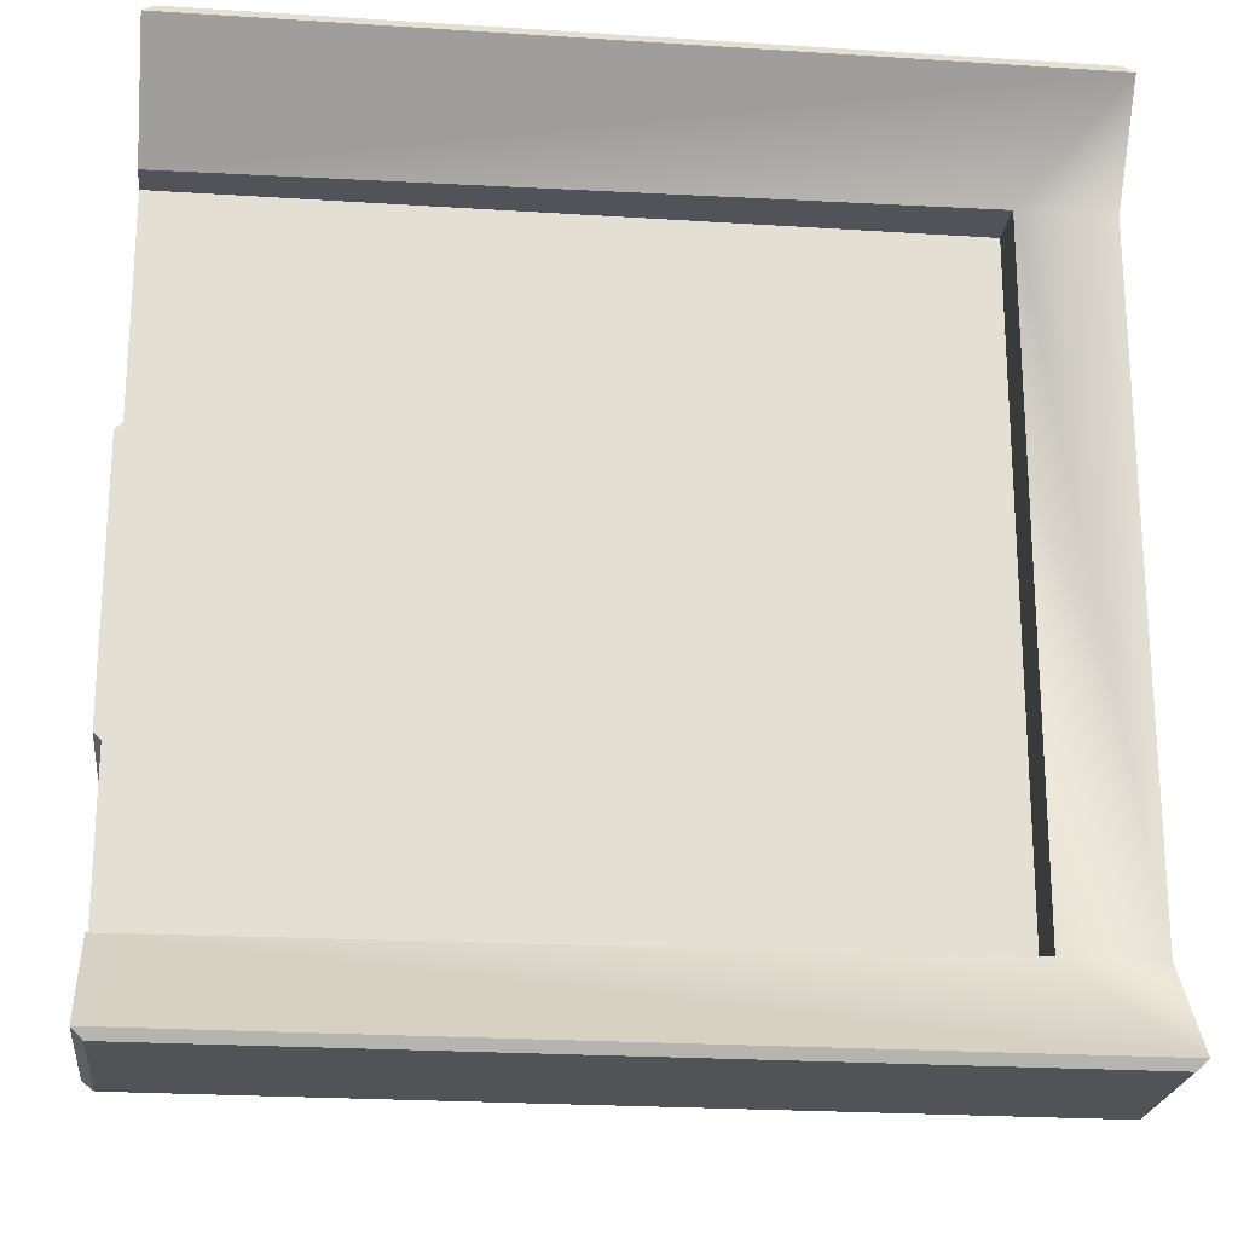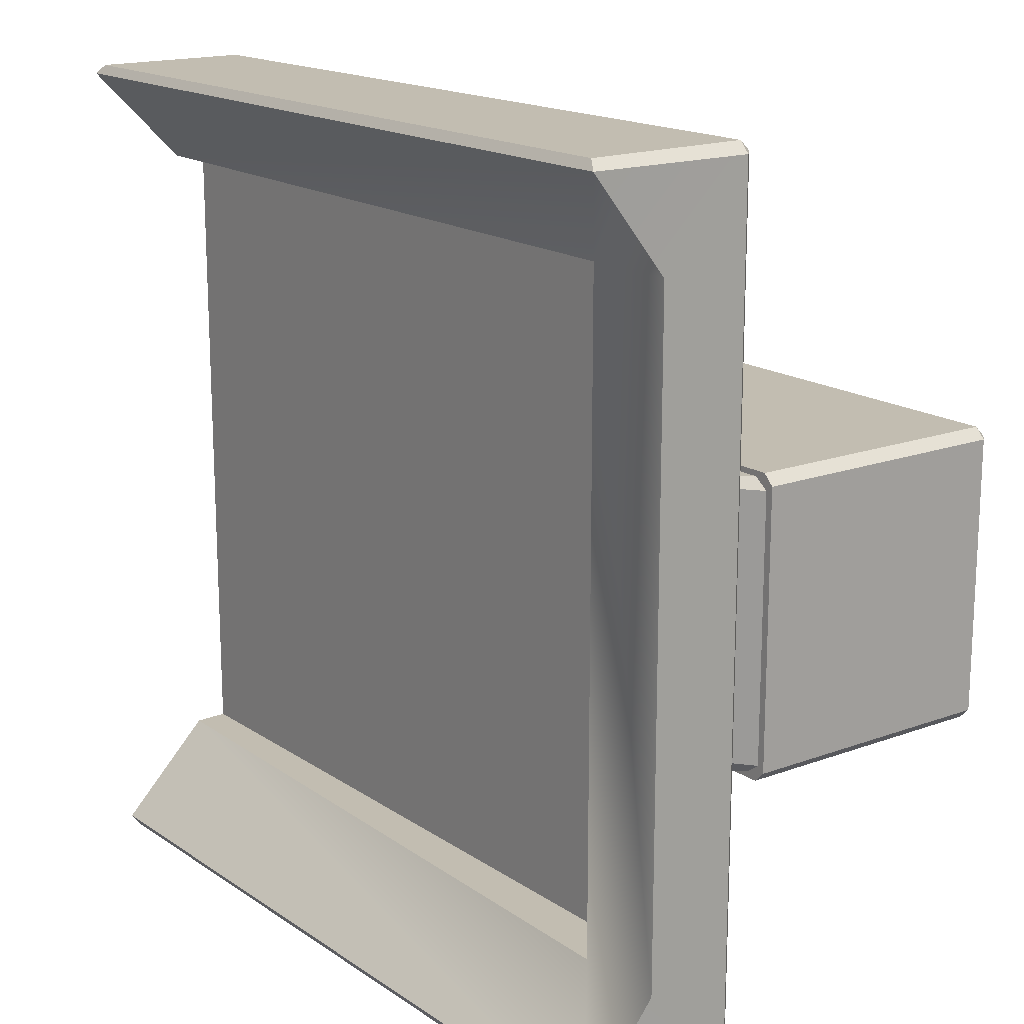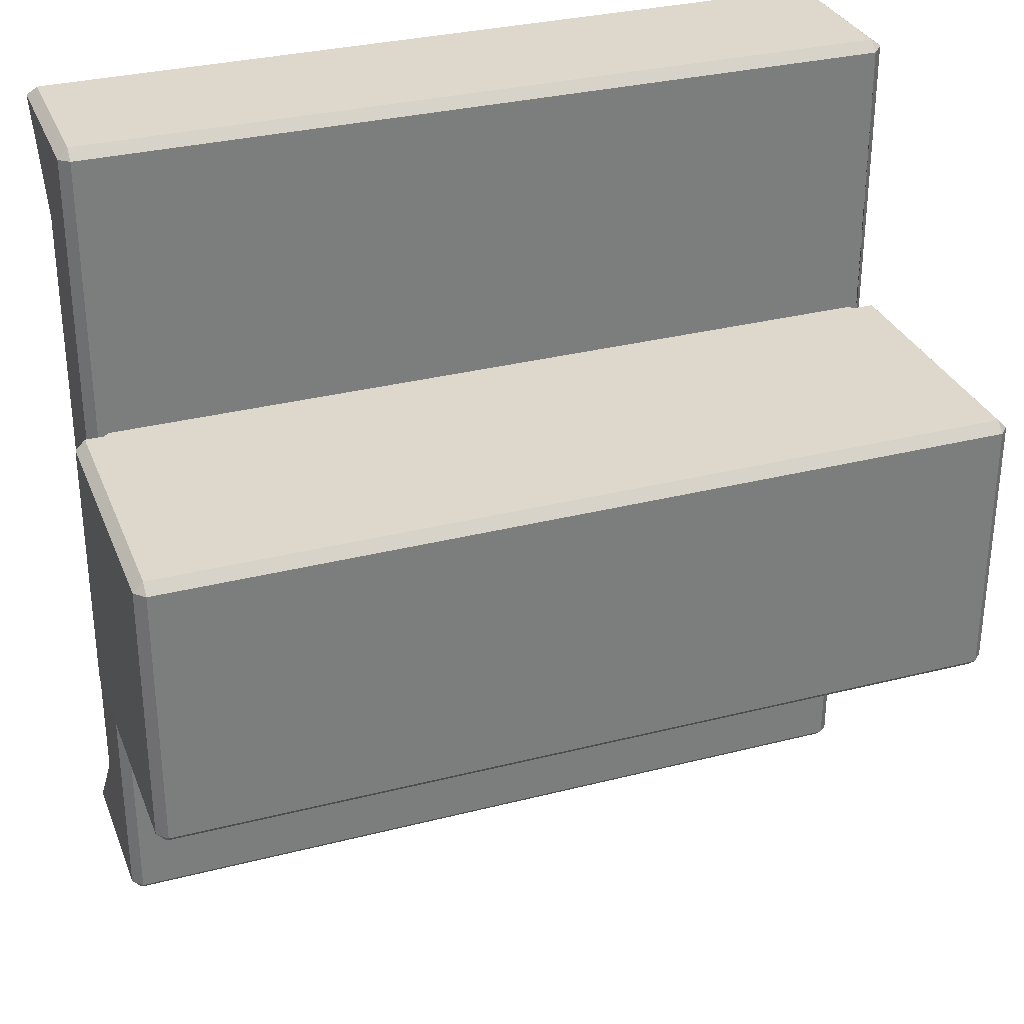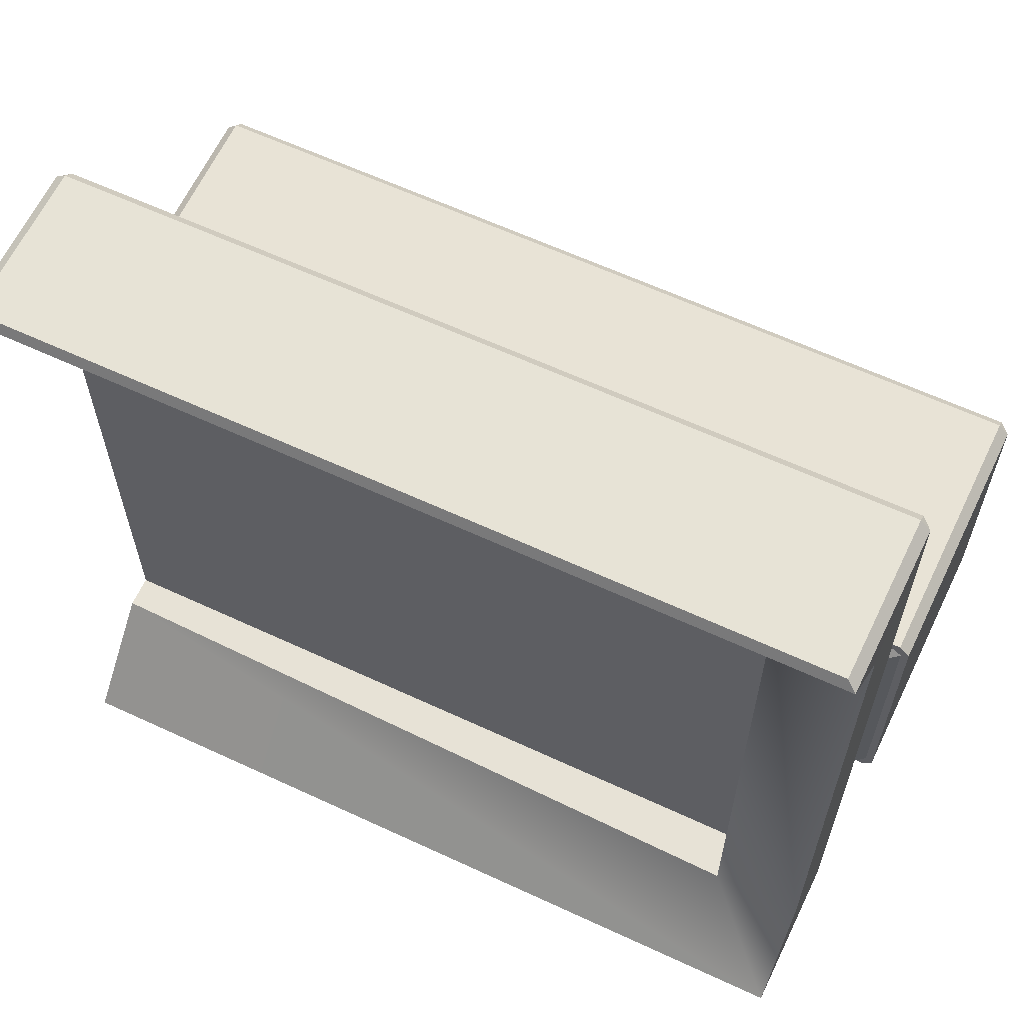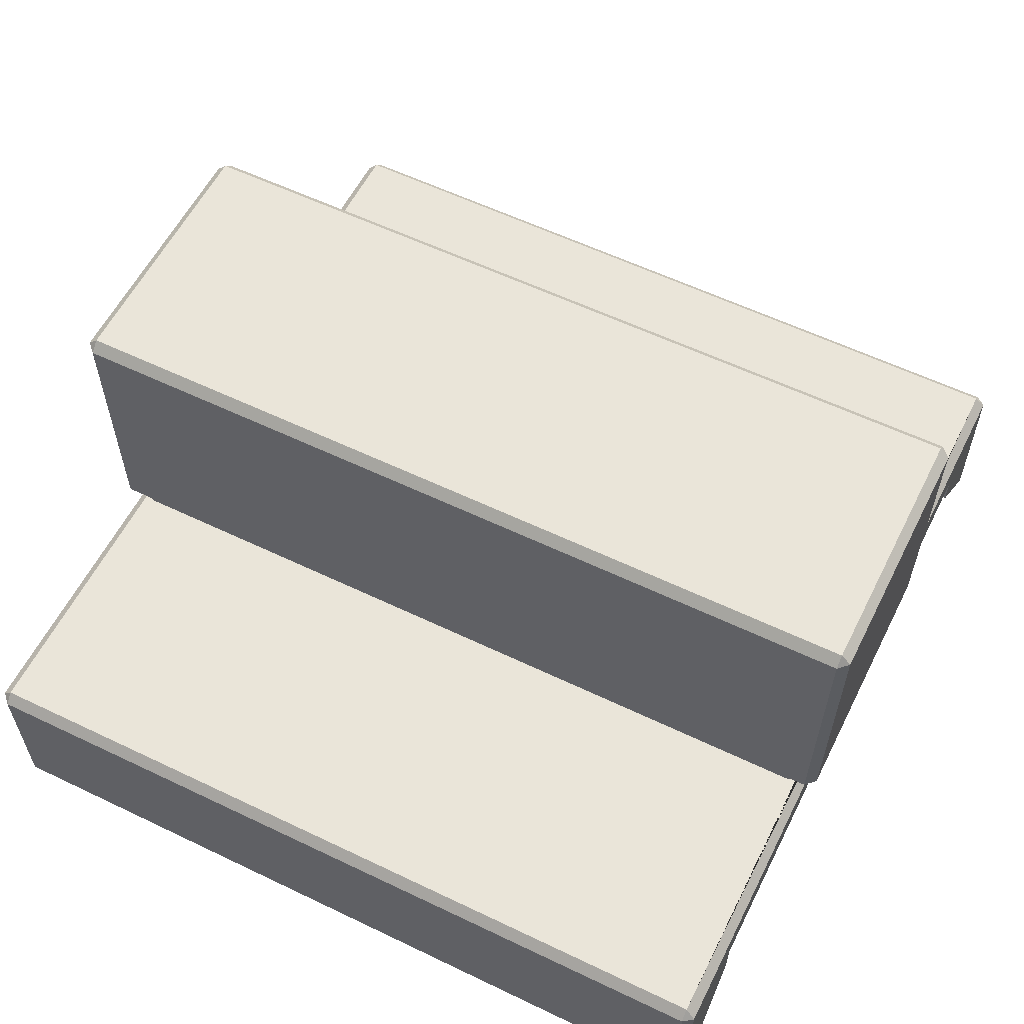
<metadata>
{"format":"obj","ext":"obj","renderer":"f3d","projection":"perspective","resolution":1024,"background":"white","views":[{"elev":-22.0,"azim":-6.5,"up":"+Z"},{"elev":16.8,"azim":52.9,"up":"+Z"},{"elev":31.5,"azim":160.1,"up":"+Z"},{"elev":62.5,"azim":25.2,"up":"+Z"},{"elev":57.9,"azim":-153.5,"up":"+Y"}]}
</metadata>
<code>
v -0.29 -0.2342 0.227
v -0.29 -0.2342 -0.227
v 0.2221 -0.2342 -0.2275
v 0.2221 -0.2342 0.2275
v 0.2221 -0.2679 0.2275
v -0.29 -0.2566 0.2275
v -0.29 -0.2342 0.227
v 0.2221 -0.2342 0.2275
v 0.2221 -0.2679 0.2275
v 0.2221 -0.2679 -0.2275
v 0.2863 -0.2679 -0.2276
v 0.2863 -0.2679 0.2276
v 0.2862 -0.3207 -0.2936
v -0.29 -0.2566 -0.2275
v -0.29 -0.3207 -0.2932
v 0.2221 -0.2342 0.2275
v 0.2221 -0.2342 -0.2275
v 0.2221 -0.2679 -0.2275
v 0.2221 -0.2679 0.2275
v -0.29 -0.2566 0.2275
v -0.29 -0.207 0.2943
v -0.29 -0.2342 0.227
v -0.29 -0.3207 0.2932
v -0.29 -0.2342 -0.227
v -0.29 -0.207 -0.2943
v -0.29 -0.2566 -0.2275
v -0.29 -0.3207 -0.2932
v 0.2912 -0.19 0.1
v 0.2838 -0.19 0.09625
v 0.2932 -0.19 0.08925
v 0.2982 -0.19 0.093
v 0.2982 -0.19 -0.093
v 0.2932 -0.19 -0.08925
v 0.2912 -0.19 -0.1
v 0.2838 -0.19 -0.09625
v 0.106 -0.19 -0.1
v 0.106 -0.19 -0.09626
v 0.094 -0.19 -0.09626
v 0.094 -0.19 -0.1
v -0.094 -0.19 -0.09627
v -0.094 -0.19 -0.1
v -0.106 -0.19 -0.09627
v -0.106 -0.19 -0.1
v -0.2844 -0.19 -0.09628
v -0.2912 -0.19 -0.1
v -0.2982 -0.19 -0.093
v -0.2927 -0.19 -0.08928
v -0.2982 -0.19 0.093
v -0.2927 -0.19 0.08928
v -0.2844 -0.19 0.09628
v -0.2912 -0.19 0.1
v -0.106 -0.19 0.1
v -0.106 -0.19 0.09627
v -0.094 -0.19 0.1
v -0.094 -0.19 0.09627
v 0.094 -0.19 0.1
v 0.094 -0.19 0.09626
v 0.106 -0.19 0.1
v 0.106 -0.19 0.09626
v 0.2982 -0.19 0.093
v 0.2999 -0.006999 0.093
v 0.2929 -0.006999 0.1
v 0.2912 -0.19 0.1
v 0.2999 -0.006999 0.093
v 0.2999 -0.006999 -0.093
v 0.293 0 -0.093
v 0.293 0 0.093
v 0.293 0 0.093
v 0.106 0 0.093
v 0.106 -0.006999 0.1
v 0.2929 -0.006999 0.1
v 0.094 -0.006999 0.1
v 0.094 0 0.093
v -0.094 -0.006999 0.1
v -0.094 0 0.093
v -0.106 -0.006999 0.1
v -0.106 0 0.093
v -0.2929 -0.006999 0.1
v -0.293 0 0.093
v -0.2999 -0.006999 0.093
v -0.2982 -0.19 0.093
v -0.2912 -0.19 0.1
v -0.2929 -0.006999 0.1
v -0.293 0 0.093
v -0.293 0 -0.093
v -0.2999 -0.006999 -0.093
v -0.2999 -0.006999 0.093
v 0.2982 -0.19 0.093
v 0.2982 -0.19 -0.093
v 0.2999 -0.006999 -0.093
v 0.2999 -0.006999 0.093
v 0.293 0 0.093
v 0.293 0 -0.093
v 0.106 0 -0.093
v 0.106 0 0.093
v -0.106 0 0.093
v -0.106 0 -0.093
v -0.293 0 -0.093
v -0.293 0 0.093
v -0.2999 -0.006999 0.093
v -0.2999 -0.006999 -0.093
v -0.2982 -0.19 -0.093
v -0.2982 -0.19 0.093
v -0.2927 -0.19 0.08928
v -0.2927 -0.19 -0.08928
v -0.2846 -0.2 -0.08924
v -0.2846 -0.2 0.08924
v 0.106 0 0.093
v 0.106 0 -0.093
v 0.094 0 -0.093
v 0.094 0 0.093
v -0.094 0 0.093
v -0.094 0 -0.093
v -0.106 0 -0.093
v -0.106 0 0.093
v -0.2912 -0.19 0.1
v -0.106 -0.19 0.1
v -0.106 -0.006999 0.1
v -0.2929 -0.006999 0.1
v 0.094 -0.19 0.1
v 0.106 -0.19 0.1
v 0.106 -0.006999 0.1
v 0.094 -0.006999 0.1
v 0.106 -0.19 0.1
v 0.2912 -0.19 0.1
v 0.2929 -0.006999 0.1
v 0.106 -0.006999 0.1
v -0.094 -0.19 0.1
v 0.094 -0.19 0.1
v 0.094 -0.006999 0.1
v -0.094 -0.006999 0.1
v -0.106 -0.19 0.1
v -0.094 -0.19 0.1
v -0.094 -0.006999 0.1
v -0.106 -0.006999 0.1
v -0.106 -0.19 0.09627
v -0.2844 -0.19 0.09628
v -0.2776 -0.2 0.09624
v 0.2736 -0.2 0.09627
v -0.094 -0.19 0.09627
v 0.094 -0.19 0.09626
v 0.106 -0.19 0.09626
v 0.2838 -0.19 0.09625
v 0.293 0 0.093
v 0.2929 -0.006999 0.1
v 0.2999 -0.006999 0.093
v -0.293 0 0.093
v -0.2999 -0.006999 0.093
v -0.2929 -0.006999 0.1
v 0.2838 -0.19 0.09625
v 0.2912 -0.19 0.1
v 0.106 -0.19 0.1
v 0.106 -0.19 0.09626
v 0.2793 -0.3167 0.2999
v -0.283 -0.3167 0.2995
v -0.29 -0.3207 0.2932
v 0.2862 -0.3207 0.2936
v 0.2862 -0.3207 0.2936
v 0.2876 -0.207 0.2932
v 0.2806 -0.207 0.3006
v 0.2793 -0.3167 0.2999
v -0.283 -0.3167 0.2995
v -0.283 -0.207 0.2995
v -0.29 -0.207 0.2943
v -0.29 -0.3207 0.2932
v 0.2807 -0.2 0.2936
v -0.283 -0.2 0.2925
v -0.283 -0.207 0.2995
v 0.2806 -0.207 0.3006
v -0.283 -0.2 -0.2925
v -0.29 -0.207 -0.2943
v -0.29 -0.207 0.2943
v -0.283 -0.2 0.2925
v -0.2846 -0.2 -0.08924
v -0.2846 -0.2 0.08924
v 0.2807 -0.2 0.08925
v 0.2807 -0.2 -0.08925
v 0.2932 -0.19 -0.08925
v 0.2932 -0.19 0.08925
v 0.2863 -0.2679 0.2276
v 0.2863 -0.2679 -0.2276
v 0.2876 -0.207 -0.2932
v 0.2876 -0.207 0.2932
v 0.2862 -0.3207 0.2936
v 0.2862 -0.3207 -0.2936
v 0.2862 -0.3207 0.2936
v 0.2221 -0.2679 0.2275
v 0.2863 -0.2679 0.2276
v -0.29 -0.2566 0.2275
v -0.29 -0.3207 0.2932
v -0.283 -0.3167 0.2995
v 0.2793 -0.3167 0.2999
v 0.2806 -0.207 0.3006
v -0.283 -0.207 0.2995
v 0.2807 -0.2 0.2936
v 0.2806 -0.207 0.3006
v 0.2876 -0.207 0.2932
v -0.283 -0.2 0.2925
v -0.29 -0.207 0.2943
v -0.283 -0.207 0.2995
v 0.2807 -0.2 0.2936
v 0.2876 -0.207 0.2932
v 0.2876 -0.207 -0.2932
v 0.2807 -0.2 -0.2936
v 0.2807 -0.2 0.08925
v 0.2807 -0.2 -0.08925
v 0.2807 -0.2 0.08925
v 0.2736 -0.2 0.09627
v 0.2807 -0.2 0.2936
v -0.283 -0.2 0.2925
v -0.2776 -0.2 0.09624
v -0.2846 -0.2 0.08924
v 0.2221 -0.2679 -0.2275
v 0.2221 -0.2342 -0.2275
v -0.29 -0.2342 -0.227
v -0.29 -0.2566 -0.2275
v 0.2982 -0.19 -0.093
v 0.2912 -0.19 -0.1
v 0.2929 -0.006999 -0.1
v 0.2999 -0.006999 -0.093
v 0.293 0 -0.093
v 0.2929 -0.006999 -0.1
v 0.106 -0.006999 -0.1
v 0.106 0 -0.093
v 0.094 -0.006999 -0.1
v 0.094 0 -0.093
v -0.094 -0.006999 -0.1
v -0.094 0 -0.093
v -0.106 -0.006999 -0.1
v -0.106 0 -0.093
v -0.2929 -0.006999 -0.1
v -0.293 0 -0.093
v -0.2999 -0.006999 -0.093
v -0.2929 -0.006999 -0.1
v -0.2912 -0.19 -0.1
v -0.2982 -0.19 -0.093
v -0.2912 -0.19 -0.1
v -0.2929 -0.006999 -0.1
v -0.106 -0.006999 -0.1
v -0.106 -0.19 -0.1
v 0.094 -0.19 -0.1
v 0.094 -0.006999 -0.1
v 0.106 -0.006999 -0.1
v 0.106 -0.19 -0.1
v 0.106 -0.19 -0.1
v 0.106 -0.006999 -0.1
v 0.2929 -0.006999 -0.1
v 0.2912 -0.19 -0.1
v -0.094 -0.19 -0.1
v -0.094 -0.006999 -0.1
v 0.094 -0.006999 -0.1
v 0.094 -0.19 -0.1
v -0.106 -0.19 -0.1
v -0.106 -0.006999 -0.1
v -0.094 -0.006999 -0.1
v -0.094 -0.19 -0.1
v -0.2776 -0.2 -0.09624
v -0.2844 -0.19 -0.09628
v -0.106 -0.19 -0.09627
v 0.2736 -0.2 -0.09627
v -0.094 -0.19 -0.09627
v 0.094 -0.19 -0.09626
v 0.106 -0.19 -0.09626
v 0.2838 -0.19 -0.09625
v 0.293 0 -0.093
v 0.2999 -0.006999 -0.093
v 0.2929 -0.006999 -0.1
v -0.293 0 -0.093
v -0.2929 -0.006999 -0.1
v -0.2999 -0.006999 -0.093
v 0.2793 -0.3167 -0.2999
v 0.2862 -0.3207 -0.2936
v -0.29 -0.3207 -0.2932
v -0.283 -0.3167 -0.2995
v 0.2862 -0.3207 -0.2936
v 0.2793 -0.3167 -0.2999
v 0.2806 -0.207 -0.3006
v 0.2876 -0.207 -0.2932
v -0.283 -0.3167 -0.2995
v -0.29 -0.3207 -0.2932
v -0.29 -0.207 -0.2943
v -0.283 -0.207 -0.2995
v 0.2807 -0.2 -0.2936
v 0.2806 -0.207 -0.3006
v -0.283 -0.207 -0.2995
v -0.283 -0.2 -0.2925
v -0.283 -0.3167 -0.2995
v -0.283 -0.207 -0.2995
v 0.2806 -0.207 -0.3006
v 0.2793 -0.3167 -0.2999
v 0.2807 -0.2 -0.2936
v 0.2876 -0.207 -0.2932
v 0.2806 -0.207 -0.3006
v -0.283 -0.2 -0.2925
v -0.283 -0.207 -0.2995
v -0.29 -0.207 -0.2943
v 0.2807 -0.2 -0.08925
v 0.2807 -0.2 -0.2936
v 0.2736 -0.2 -0.09627
v -0.283 -0.2 -0.2925
v -0.2776 -0.2 -0.09624
v -0.2846 -0.2 -0.08924
v 0.094 0 0.093
v 0 0 0
v -0.094 0 0.093
v 0.094 0 -0.093
v -0.094 0 -0.093
v 0.2838 -0.19 0.09625
v 0.2736 -0.2 0.09627
v 0.2807 -0.2 0.08925
v 0.2932 -0.19 0.08925
v -0.2927 -0.19 0.08928
v -0.2846 -0.2 0.08924
v -0.2776 -0.2 0.09624
v -0.2844 -0.19 0.09628
v 0.2838 -0.19 -0.09625
v 0.2932 -0.19 -0.08925
v 0.2807 -0.2 -0.08925
v 0.2736 -0.2 -0.09627
v -0.2927 -0.19 -0.08928
v -0.2844 -0.19 -0.09628
v -0.2776 -0.2 -0.09624
v -0.2846 -0.2 -0.08924
g sprinterBase_small_LOD0
f 1 2 3
f 1 3 4
f 5 6 7
f 5 7 8
f 9 10 11
f 9 11 12
f 13 11 10
f 13 10 14
f 13 14 15
f 16 17 18
f 16 18 19
f 20 21 22
f 23 21 20
f 21 24 22
f 21 25 24
f 26 24 25
f 27 26 25
f 28 29 30
f 28 30 31
f 30 32 31
f 30 33 32
f 34 32 33
f 34 33 35
f 35 36 34
f 35 37 36
f 36 37 38
f 36 38 39
f 39 38 40
f 39 40 41
f 41 40 42
f 41 42 43
f 43 42 44
f 43 44 45
f 46 45 44
f 46 44 47
f 48 46 47
f 48 47 49
f 48 49 50
f 48 50 51
f 52 51 50
f 52 50 53
f 54 52 53
f 54 53 55
f 56 54 55
f 56 55 57
f 58 56 57
f 58 57 59
f 60 61 62
f 60 62 63
f 64 65 66
f 64 66 67
f 68 69 70
f 68 70 71
f 69 72 70
f 69 73 72
f 73 74 72
f 73 75 74
f 75 76 74
f 75 77 76
f 78 76 77
f 78 77 79
f 80 81 82
f 80 82 83
f 84 85 86
f 84 86 87
f 88 89 90
f 88 90 91
f 92 93 94
f 92 94 95
f 96 97 98
f 96 98 99
f 100 101 102
f 100 102 103
f 104 105 106
f 104 106 107
f 108 109 110
f 108 110 111
f 112 113 114
f 112 114 115
f 116 117 118
f 116 118 119
f 120 121 122
f 120 122 123
f 124 125 126
f 124 126 127
f 128 129 130
f 128 130 131
f 132 133 134
f 132 134 135
f 136 137 138
f 138 139 136
f 139 140 136
f 139 141 140
f 139 142 141
f 139 143 142
f 144 145 146
f 147 148 149
f 150 151 152
f 150 152 153
f 154 155 156
f 154 156 157
f 158 159 160
f 158 160 161
f 162 163 164
f 162 164 165
f 166 167 168
f 166 168 169
f 170 171 172
f 172 173 170
f 173 174 170
f 173 175 174
f 176 177 178
f 176 178 179
f 180 181 182
f 180 182 183
f 180 183 184
f 181 185 182
f 186 187 188
f 186 189 187
f 186 190 189
f 191 192 193
f 191 193 194
f 195 196 197
f 198 199 200
f 201 202 203
f 203 204 201
f 204 205 201
f 204 206 205
f 207 208 209
f 208 210 209
f 208 211 210
f 211 212 210
f 213 214 215
f 213 215 216
f 217 218 219
f 217 219 220
f 221 222 223
f 221 223 224
f 224 223 225
f 224 225 226
f 226 225 227
f 226 227 228
f 228 227 229
f 228 229 230
f 231 230 229
f 231 232 230
f 233 234 235
f 233 235 236
f 237 238 239
f 237 239 240
f 241 242 243
f 241 243 244
f 245 246 247
f 245 247 248
f 249 250 251
f 249 251 252
f 253 254 255
f 253 255 256
f 257 258 259
f 259 260 257
f 259 261 260
f 261 262 260
f 262 263 260
f 263 264 260
f 265 266 267
f 268 269 270
f 271 272 273
f 271 273 274
f 275 276 277
f 275 277 278
f 279 280 281
f 279 281 282
f 283 284 285
f 283 285 286
f 287 288 289
f 287 289 290
f 291 292 293
f 294 295 296
f 297 298 299
f 299 298 300
f 299 300 301
f 301 300 302
f 303 304 305
f 306 304 303
f 307 304 306
f 305 304 307
f 308 309 310
f 308 310 311
f 312 313 314
f 312 314 315
f 316 317 318
f 316 318 319
f 320 321 322
f 320 322 323

</code>
